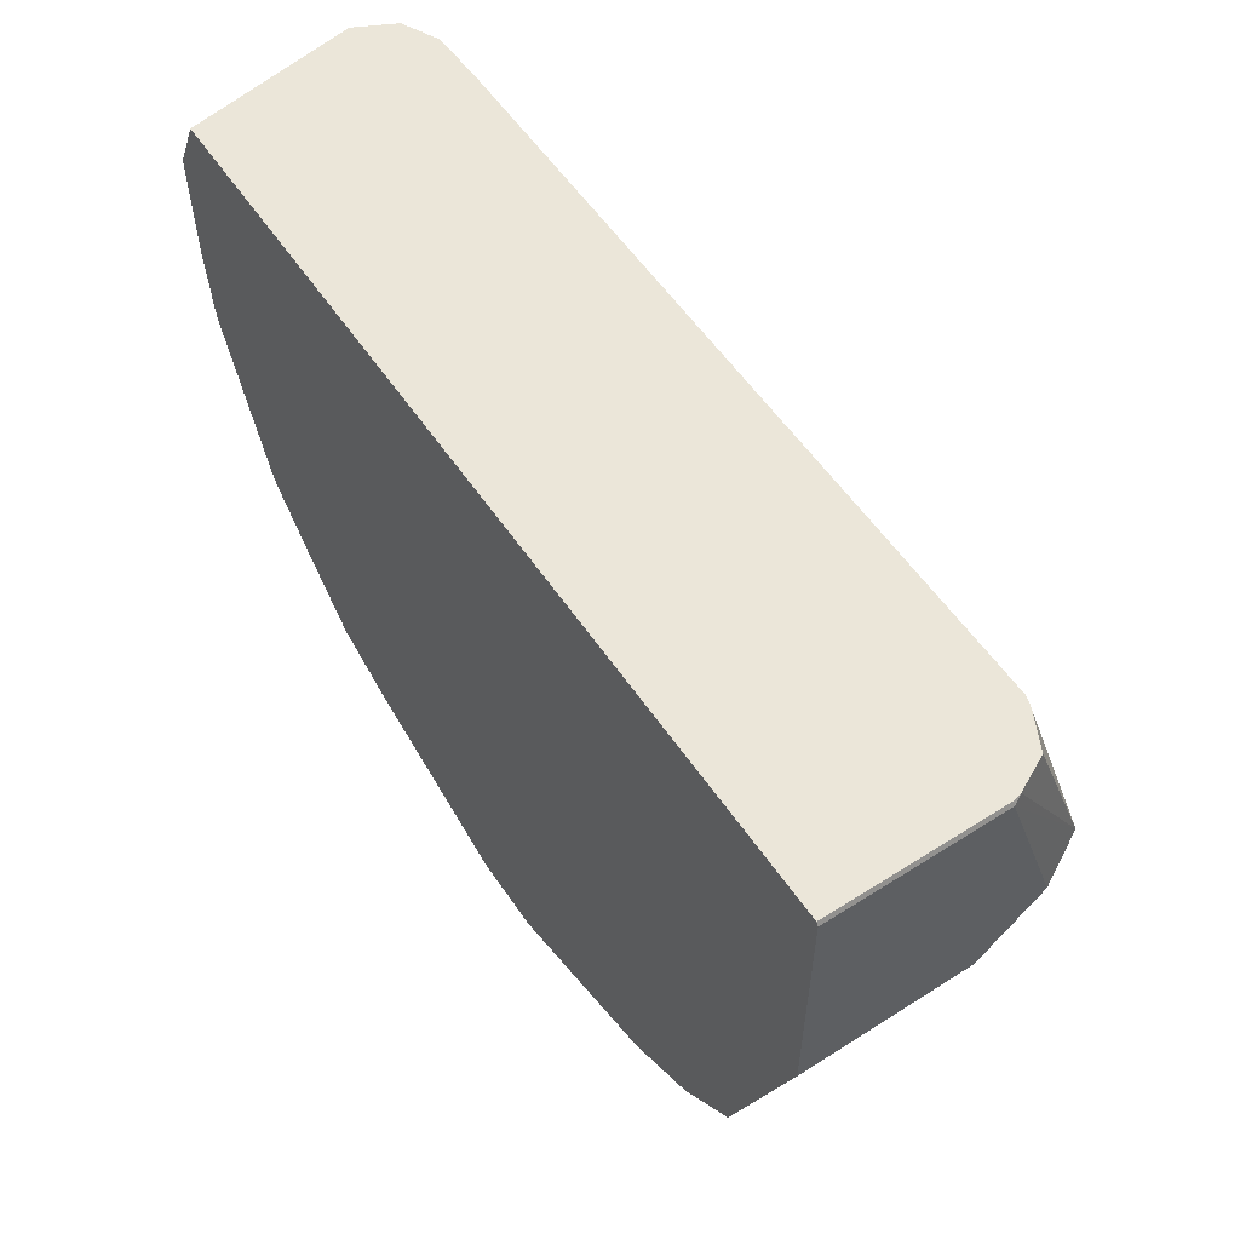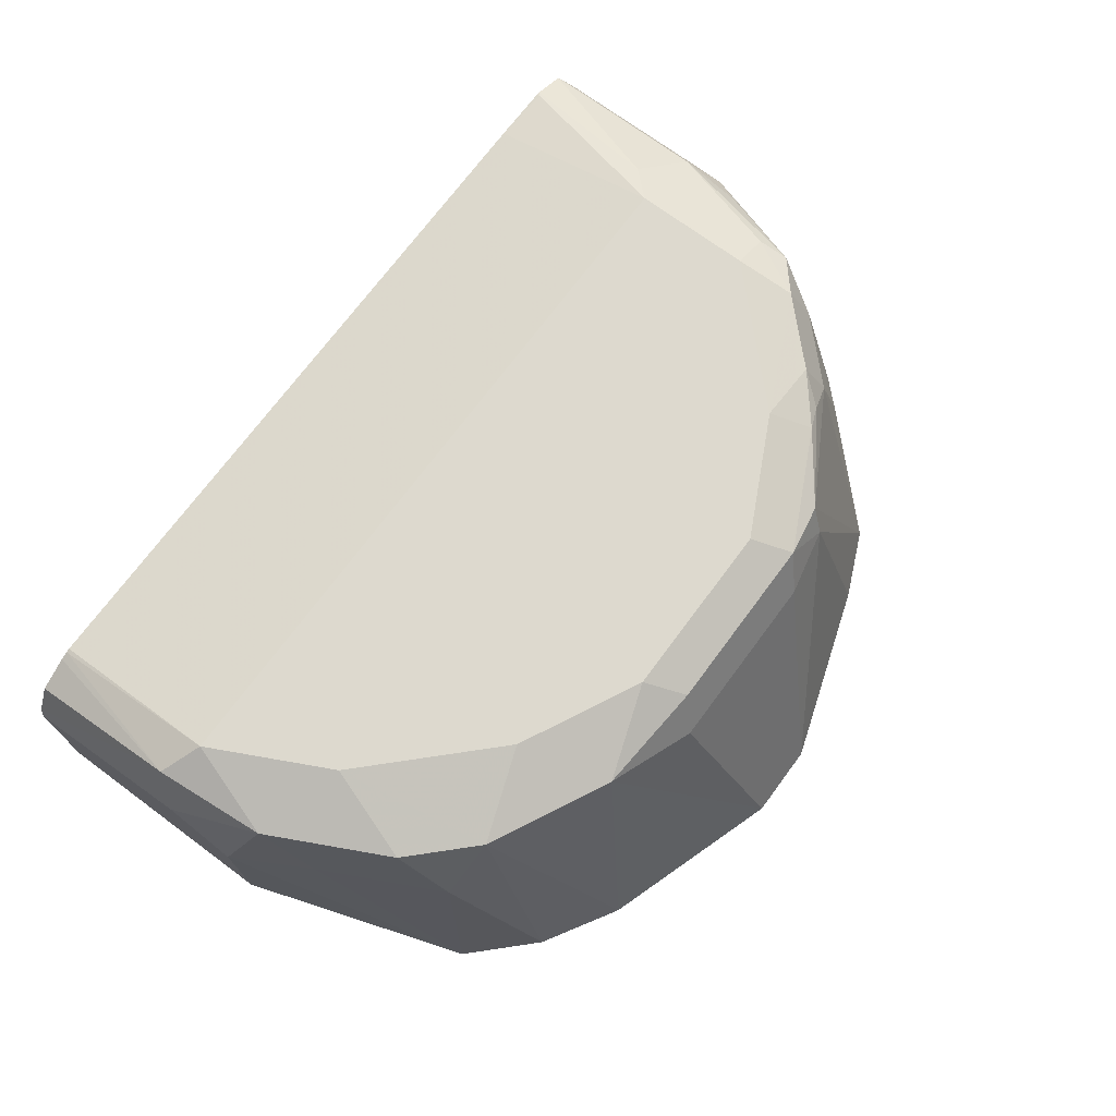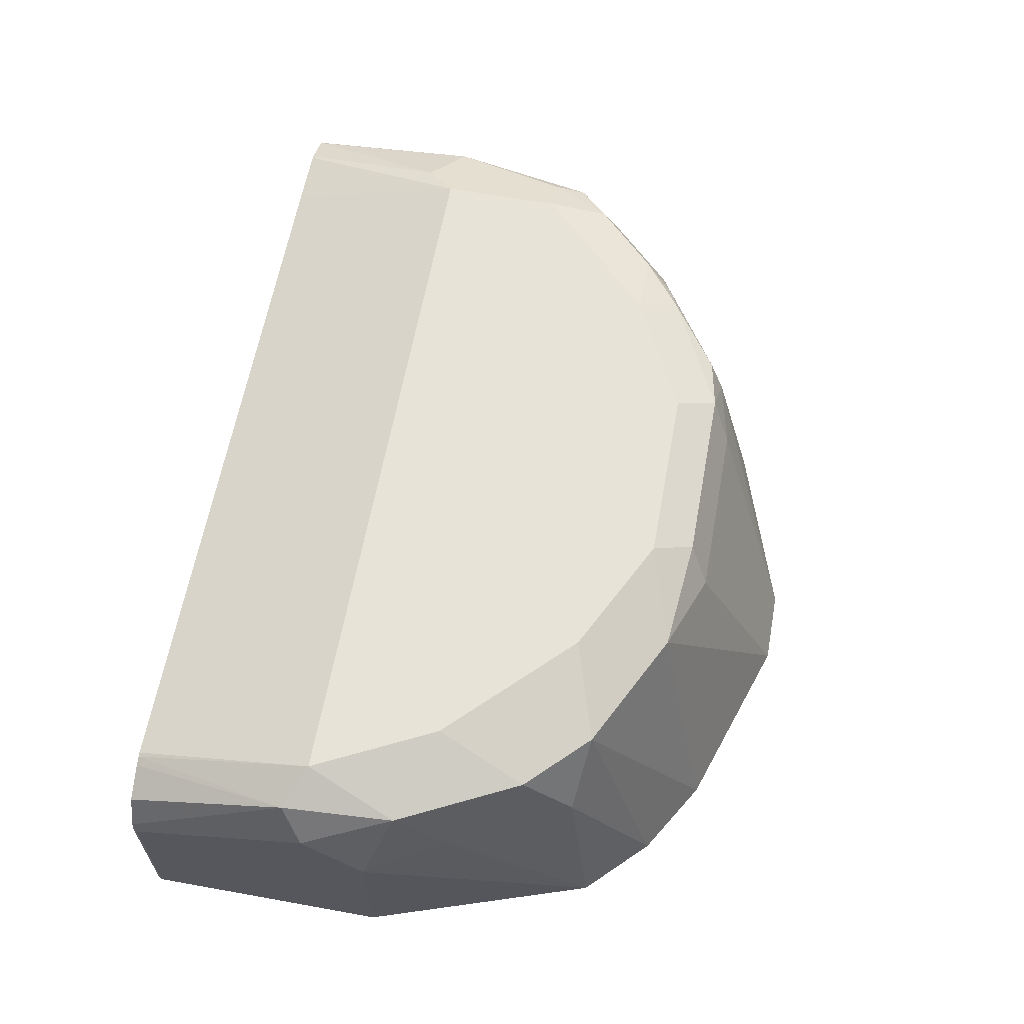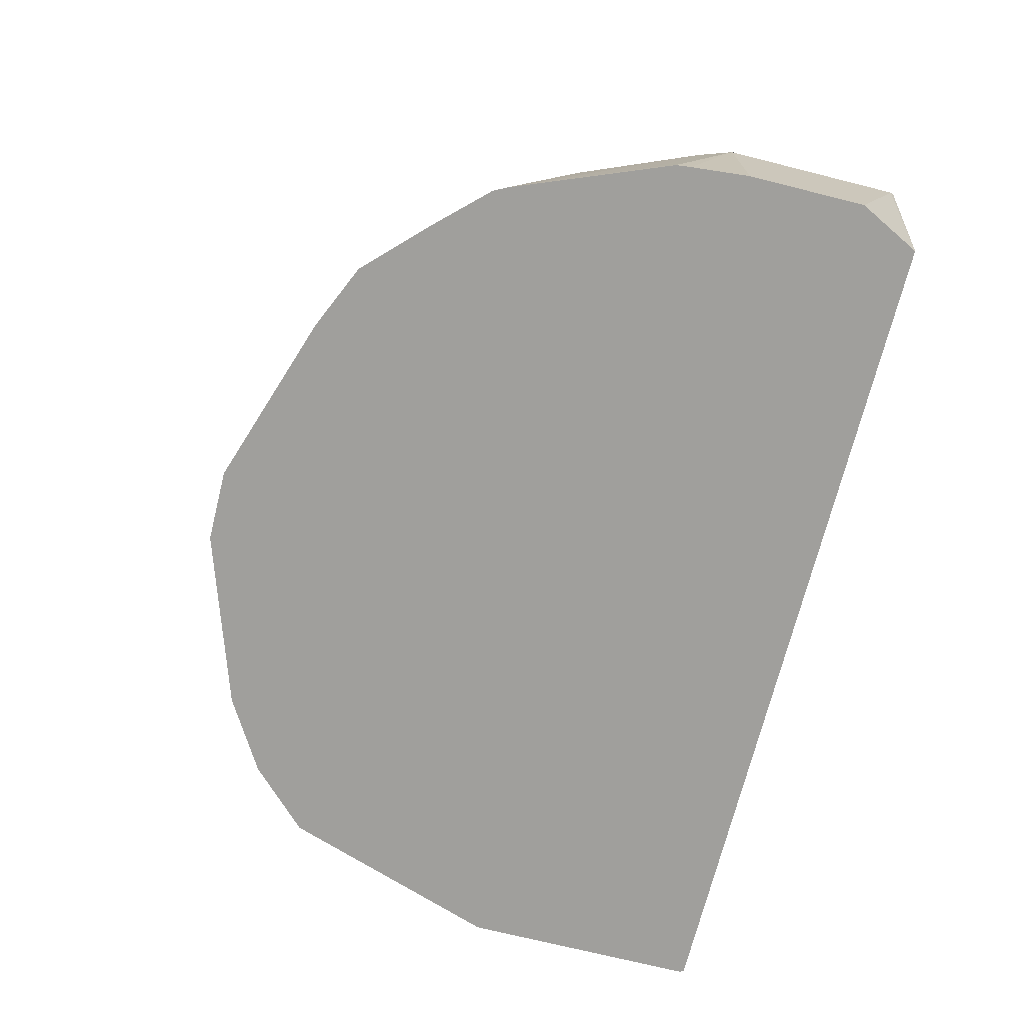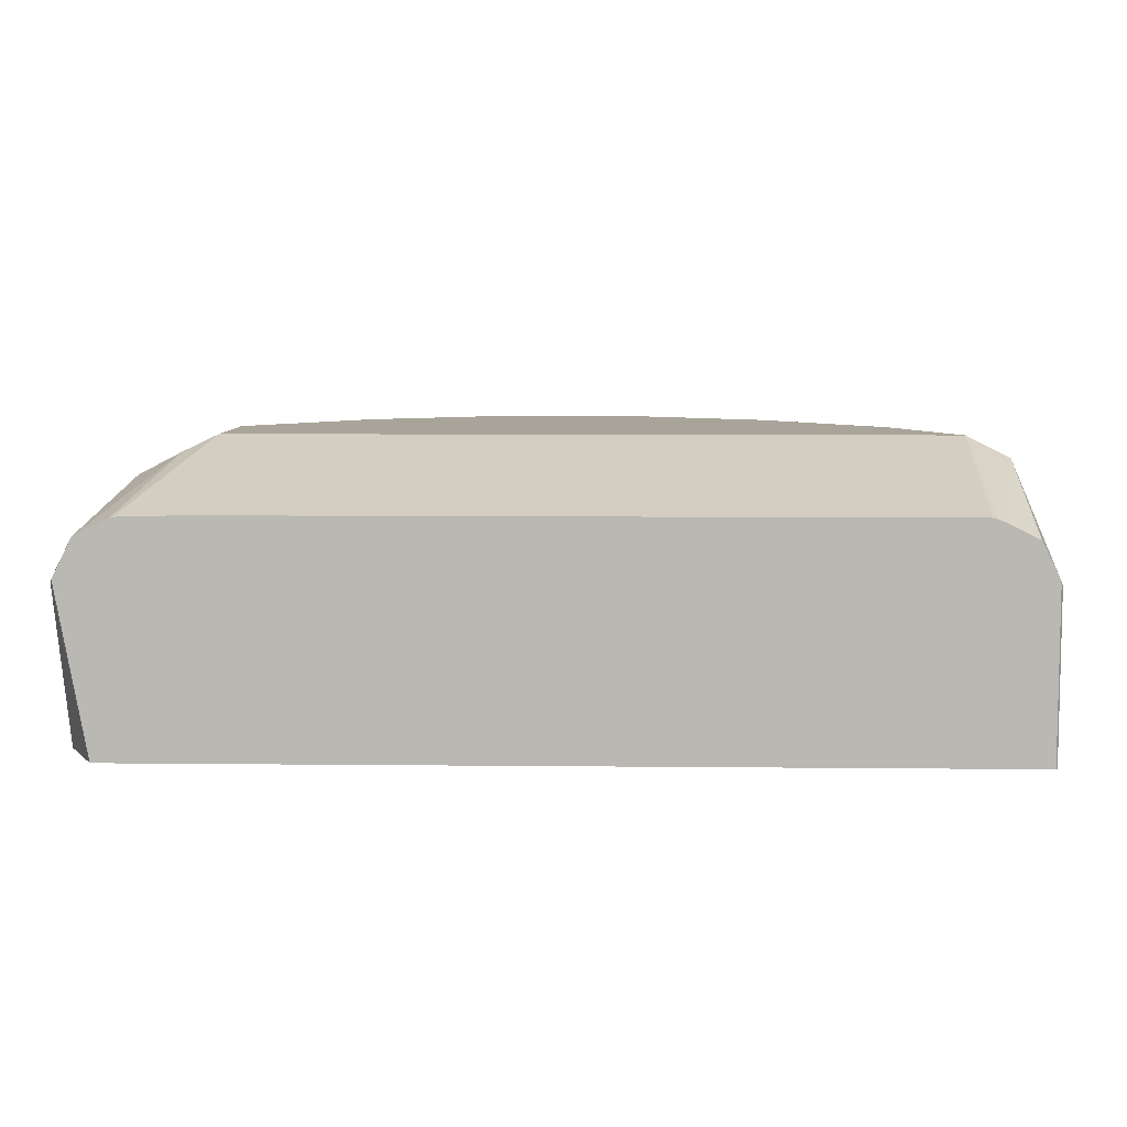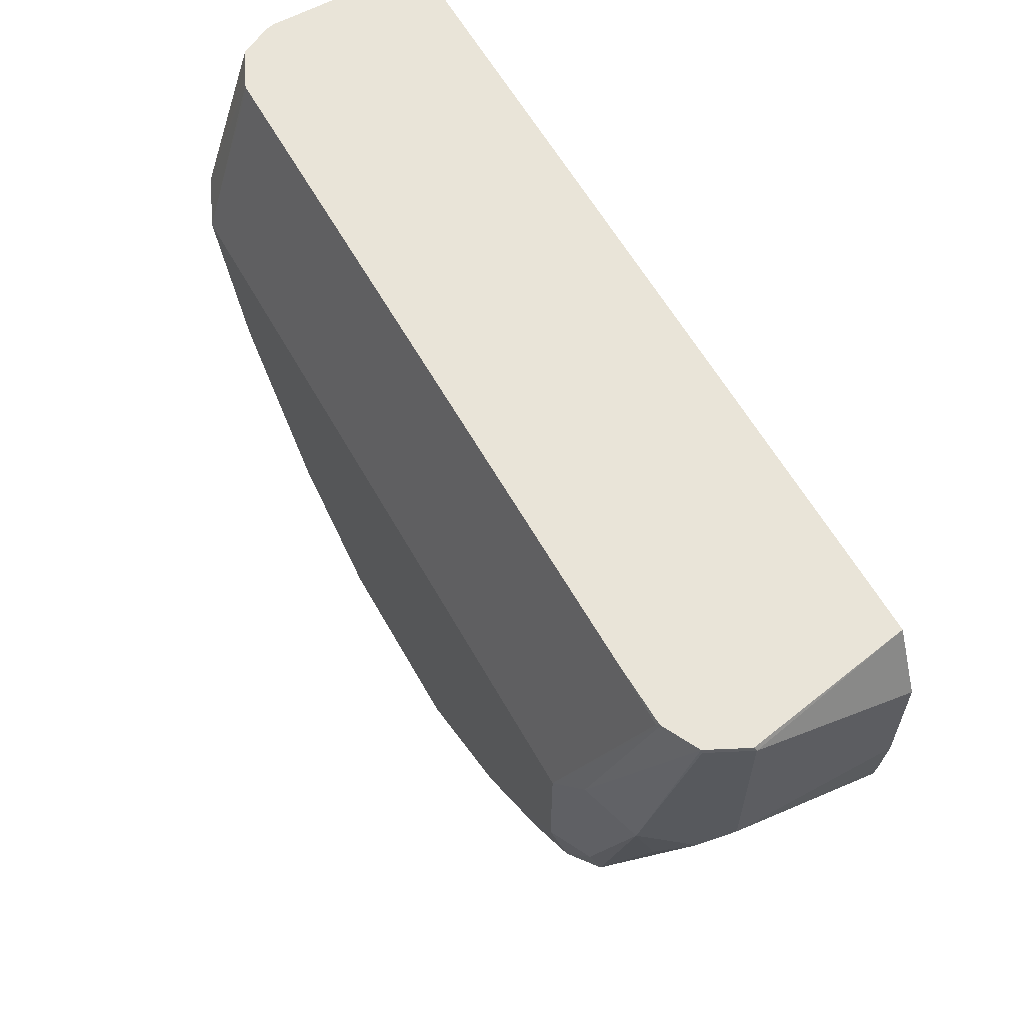
<metadata>
{"format":"obj","ext":"obj","renderer":"f3d","projection":"perspective","resolution":1024,"background":"white","views":[{"elev":56.1,"azim":-123.6,"up":"+Y"},{"elev":71.8,"azim":-53.5,"up":"+Z"},{"elev":62.1,"azim":-79.6,"up":"+Z"},{"elev":-71.2,"azim":75.9,"up":"+Z"},{"elev":7.3,"azim":-178.3,"up":"+Z"},{"elev":60.2,"azim":60.8,"up":"+Y"}]}
</metadata>
<code>
v -0.007626 -0.4373 0.2801
v -0.01533 -0.4143 0.3376
v -0.03836 -0.4066 0.3453
v -0.05366 -0.4219 0.2801
v 0.01148 -0.4373 0.2801
v -0.01022 -0.4092 0.3478
v 0.03068 -0.4143 0.3376
v -0.06904 -0.3913 0.3453
v -0.01533 -0.399 0.3529
v -0.07285 -0.4105 0.2801
v 0.05751 -0.4219 0.2801
v 0.04793 -0.4105 0.3376
v 0.03579 -0.4092 0.3478
v -0.04602 -0.3836 0.3529
v -0.07671 -0.3529 0.3529
v -0.08439 -0.3759 0.3453
v -0.08182 -0.3887 0.3274
v 0.03068 -0.399 0.3529
v -0.0882 -0.3951 0.2801
v 0.07479 -0.4143 0.2801
v 0.04985 -0.4066 0.3453
v 0.06648 -0.3938 0.3478
v -0.09205 -0.3223 0.3529
v -0.09973 -0.3453 0.3453
v -0.09716 -0.358 0.3274
v 0.06136 -0.3836 0.3529
v -0.1074 -0.3376 0.3222
v -0.1074 -0.3376 0.2801
v 0.09014 -0.399 0.2801
v 0.08822 -0.3913 0.3146
v 0.08182 -0.3887 0.3376
v 0.07288 -0.3913 0.3453
v 0.07862 -0.3836 0.3491
v -0.09101 -0.2752 0.3376
v -0.09205 -0.2752 0.3374
v -0.1023 -0.3171 0.3478
v 0.09205 -0.3223 0.3529
v -0.1074 -0.3223 0.3376
v 0.09399 -0.3683 0.3491
v 0.09205 -0.3529 0.3529
v -0.1074 -0.2762 0.2801
v 0.1031 -0.3852 0.2801
v 0.09716 -0.3887 0.2916
v 0.09782 -0.3836 0.3069
v 0.09716 -0.3734 0.3376
v 0.09205 -0.2752 0.3376
v -0.09412 -0.2752 0.3366
v -0.1023 -0.2752 0.3325
v -0.1064 -0.2752 0.3243
v -0.1074 -0.2762 0.3222
v 0.09973 -0.3146 0.3491
v 0.1084 -0.2752 0.3371
v 0.1074 -0.2762 0.3376
v 0.1036 -0.3606 0.3453
v 0.1023 -0.3529 0.3478
v -0.1069 -0.2752 0.2801
v 0.1047 -0.382 0.2801
v 0.1074 -0.2752 0.3372
v -0.1069 -0.2752 0.3222
v 0.1125 -0.3223 0.3427
v 0.1173 -0.2752 0.3326
v 0.1189 -0.3299 0.3299
v 0.1132 -0.3376 0.3376
v 0.1146 -0.2752 0.2801
v 0.1208 -0.3415 0.2801
v 0.1189 -0.3453 0.2839
v 0.1228 -0.3223 0.3222
v 0.1228 -0.2762 0.3222
v 0.1176 -0.2762 0.3325
v 0.1222 -0.2752 0.3228
v 0.117 -0.2801 0.2801
v 0.1213 -0.3376 0.2801
v 0.1228 -0.3223 0.2801
v 0.1228 -0.2916 0.2801
f 34 56 59
f 34 59 49
f 34 49 48
f 34 48 47
f 34 47 35
f 35 47 36
f 39 45 54
f 36 49 50
f 36 50 38
f 36 47 48
f 37 40 51
f 37 51 52
f 37 52 53
f 37 53 46
f 36 48 49
f 34 64 56
f 31 45 39
f 34 61 70
f 39 54 55
f 26 39 40
f 27 38 50
f 27 50 41
f 27 41 28
f 29 42 43
f 29 43 30
f 30 43 44
f 30 44 45
f 30 45 31
f 31 39 33
f 31 33 32
f 34 46 58
f 34 58 52
f 34 52 61
f 34 70 64
f 39 55 40
f 57 65 66
f 41 50 59
f 60 68 69
f 60 69 61
f 61 69 68
f 68 74 71
f 61 68 70
f 62 66 67
f 60 67 68
f 64 70 68
f 65 72 67
f 65 67 66
f 67 72 73
f 67 73 74
f 67 74 68
f 26 33 39
f 64 68 71
f 60 62 67
f 60 63 62
f 57 66 62
f 41 59 56
f 42 57 54
f 42 54 44
f 42 44 43
f 44 54 45
f 46 53 58
f 49 59 50
f 51 55 60
f 51 60 61
f 51 61 52
f 52 58 53
f 54 57 62
f 54 62 63
f 54 63 60
f 54 60 55
f 40 55 51
f 24 27 25
f 1 71 74
f 24 36 38
f 1 5 7
f 1 7 2
f 2 6 3
f 2 7 13
f 2 13 6
f 3 8 4
f 1 11 5
f 3 6 9
f 3 14 8
f 4 8 10
f 5 11 12
f 5 12 7
f 6 13 18
f 6 18 9
f 3 9 14
f 7 12 13
f 1 20 11
f 1 57 42
f 24 38 27
f 1 2 3
f 1 3 4
f 1 4 10
f 1 10 19
f 1 19 28
f 1 42 29
f 1 28 41
f 1 56 64
f 1 64 71
f 1 74 73
f 1 73 72
f 1 72 65
f 1 65 57
f 1 41 56
f 8 14 15
f 1 29 20
f 8 16 17
f 19 25 27
f 19 27 28
f 20 29 30
f 20 30 31
f 20 31 21
f 21 32 22
f 17 25 19
f 22 32 33
f 23 34 35
f 23 35 36
f 23 36 24
f 23 37 46
f 23 46 34
f 8 15 16
f 22 33 26
f 17 24 25
f 21 31 32
f 9 23 15
f 16 24 17
f 9 18 26
f 9 26 40
f 9 40 37
f 9 37 23
f 9 15 14
f 10 17 19
f 8 17 10
f 11 20 12
f 12 20 21
f 12 21 13
f 13 21 22
f 13 22 26
f 13 26 18
f 15 23 24
f 15 24 16

</code>
